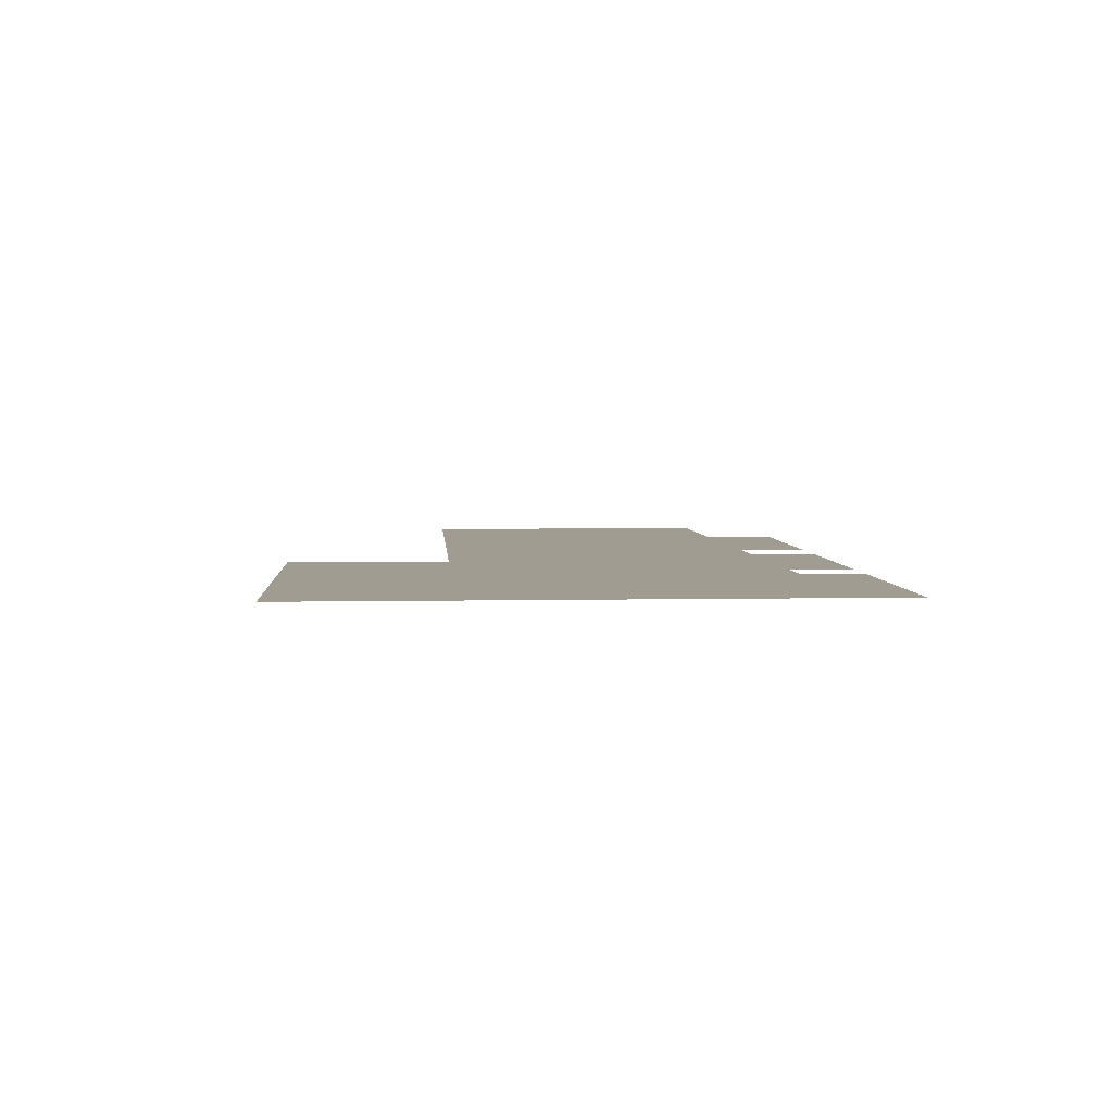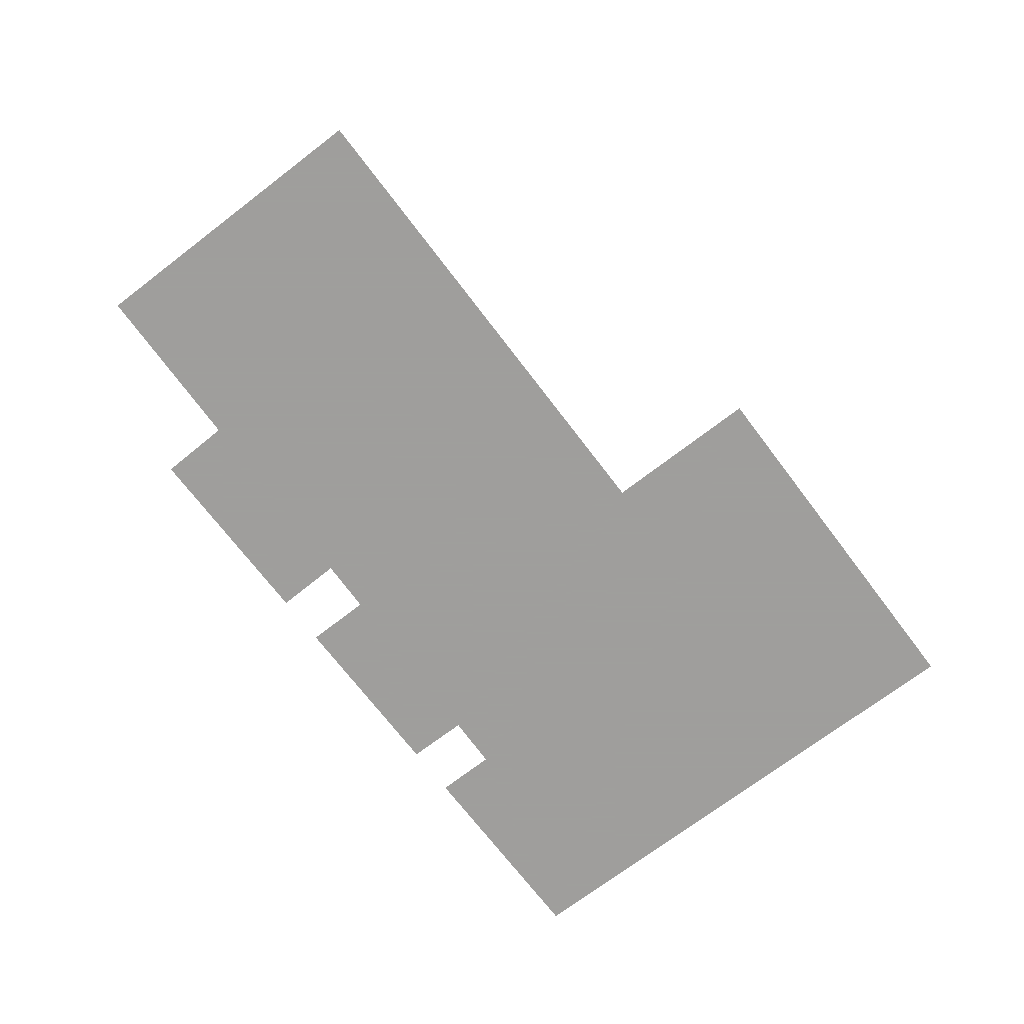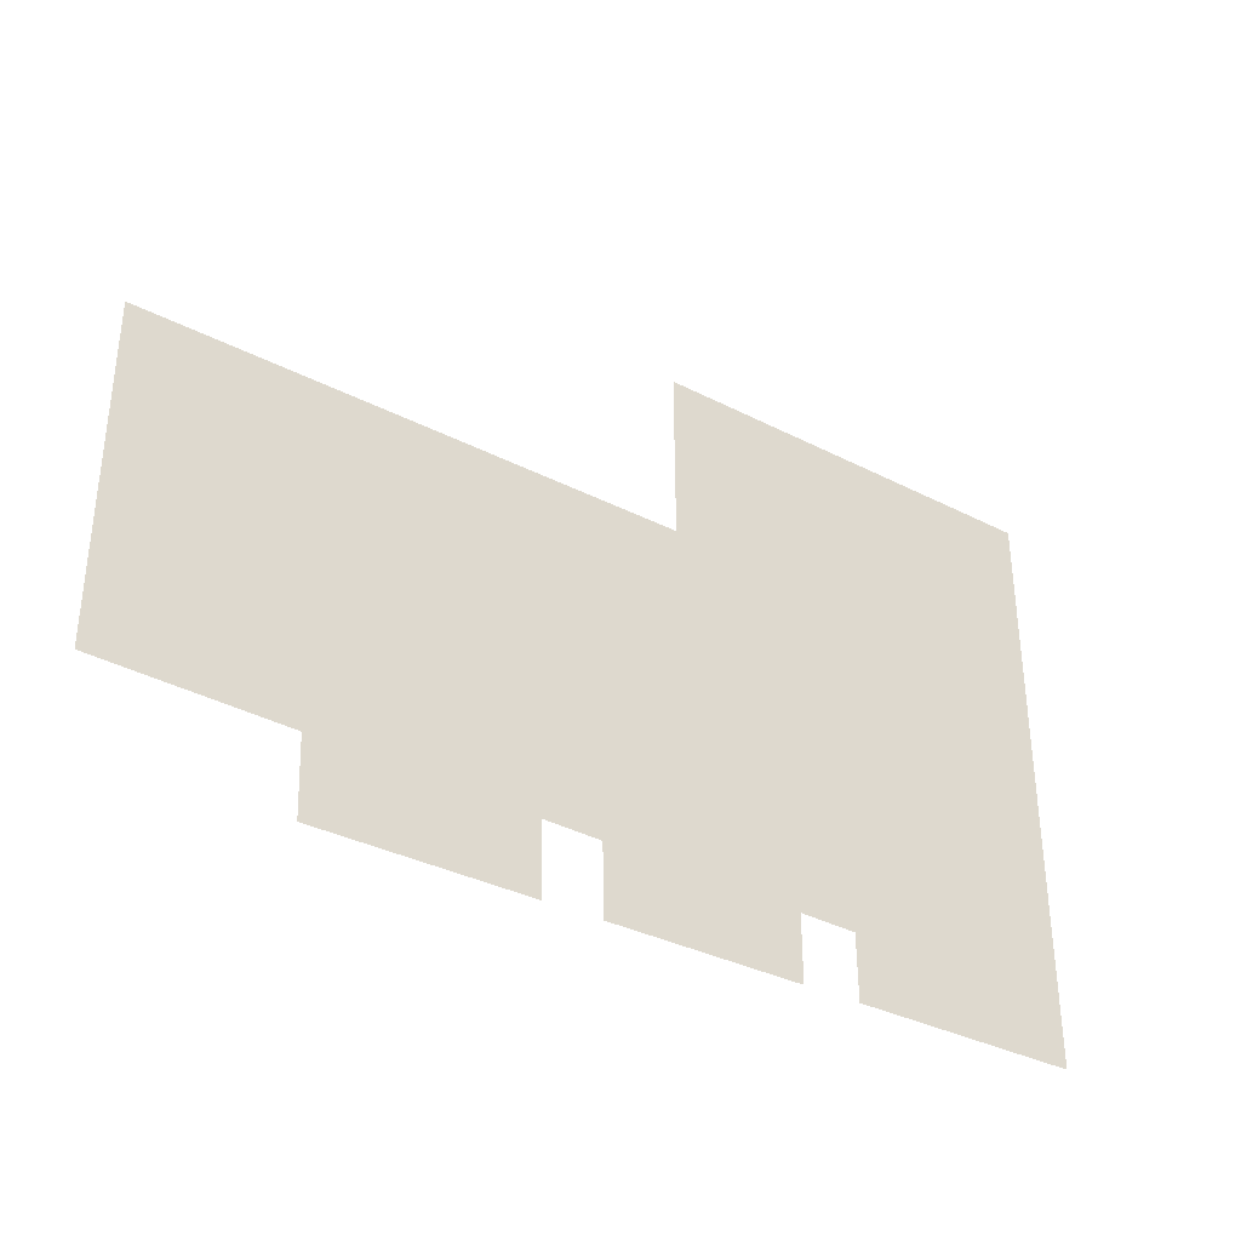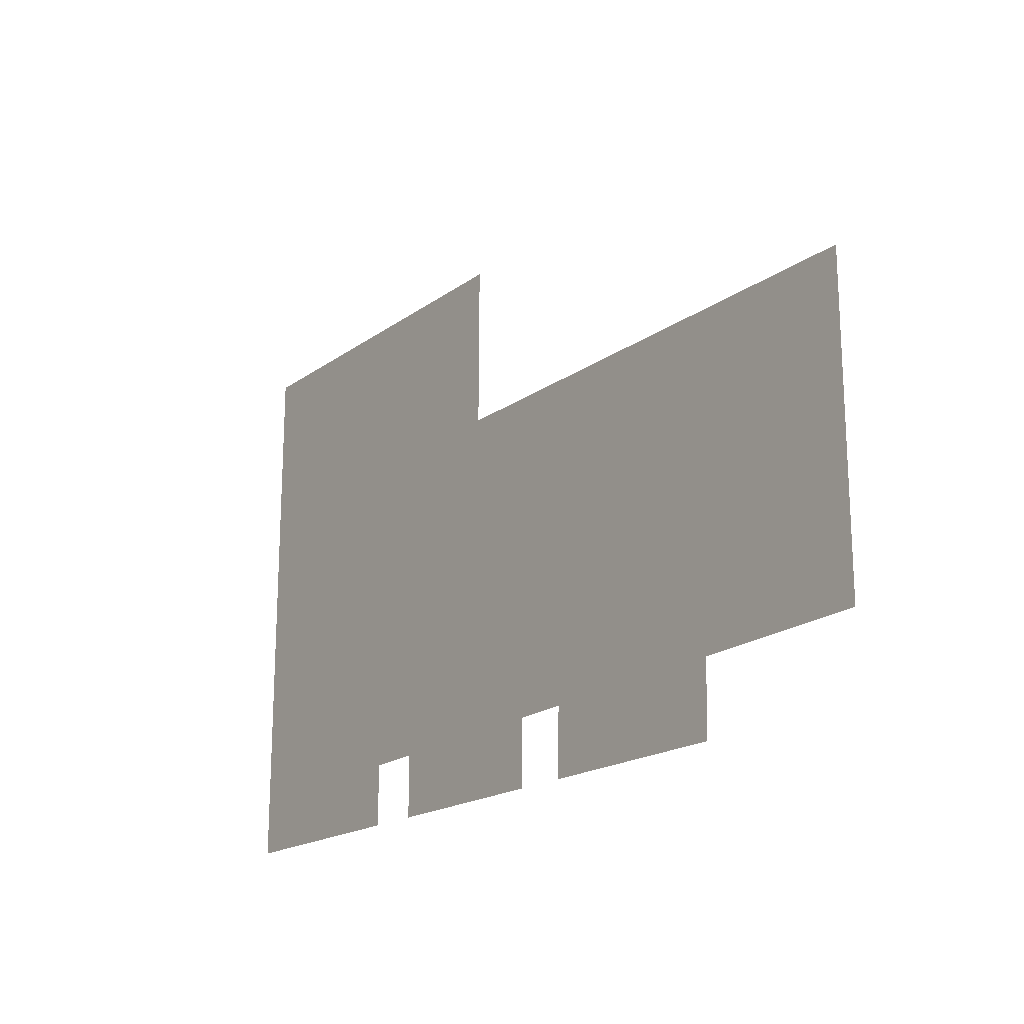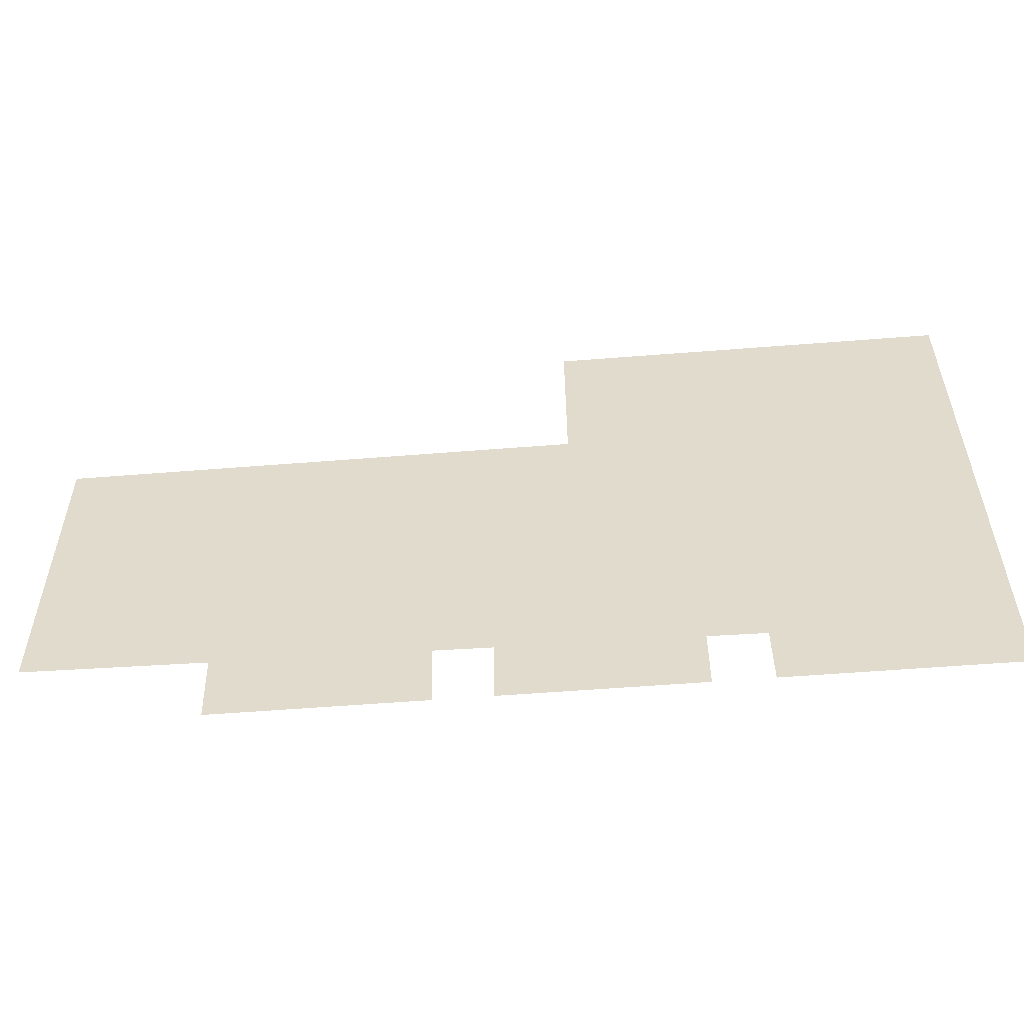
<metadata>
{"format":"obj","ext":"obj","renderer":"f3d","projection":"perspective","resolution":1024,"background":"white","views":[{"elev":4.5,"azim":-94.0,"up":"+Z"},{"elev":-71.1,"azim":127.3,"up":"+Z"},{"elev":-34.2,"azim":145.2,"up":"+Y"},{"elev":-18.4,"azim":53.4,"up":"+Y"},{"elev":-54.7,"azim":-175.1,"up":"+Y"}]}
</metadata>
<code>
v 12.53 -4.792 0
v 10.9 -4.793 0
v 10.92 -0.7463 0
v 13.8 -0.738 0
v 13.8 -1.932 0
v 17.54 -1.929 0
v 17.54 -4.226 0
v 16.25 -4.254 0
v 16.23 -4.788 0
v 14.73 -4.79 0
v 14.75 -4.288 0
v 14.34 -4.297 0
v 14.33 -4.79 0
v 12.94 -4.791 0
v 12.94 -4.328 0
v 12.53 -4.337 0
f 3 4 2
f 6 7 5
f 13 14 12
f 9 10 8
f 14 15 12
f 10 11 8
f 1 2 16
f 2 4 16
f 7 8 5
f 8 11 5
f 11 12 5
f 12 15 5
f 15 16 5
f 4 5 16

</code>
